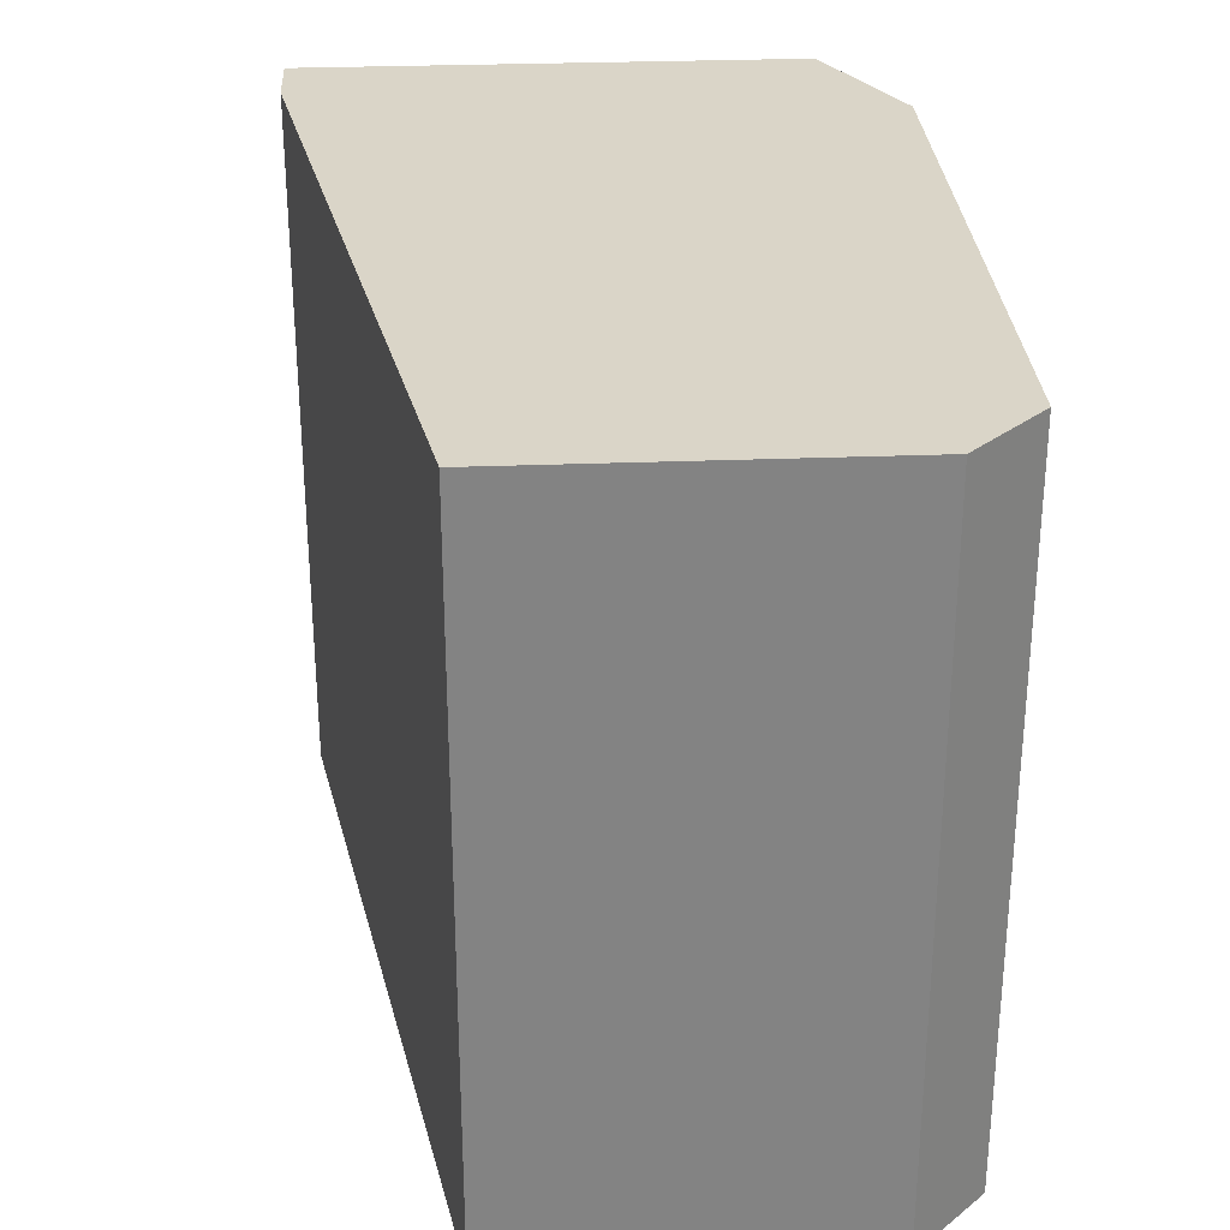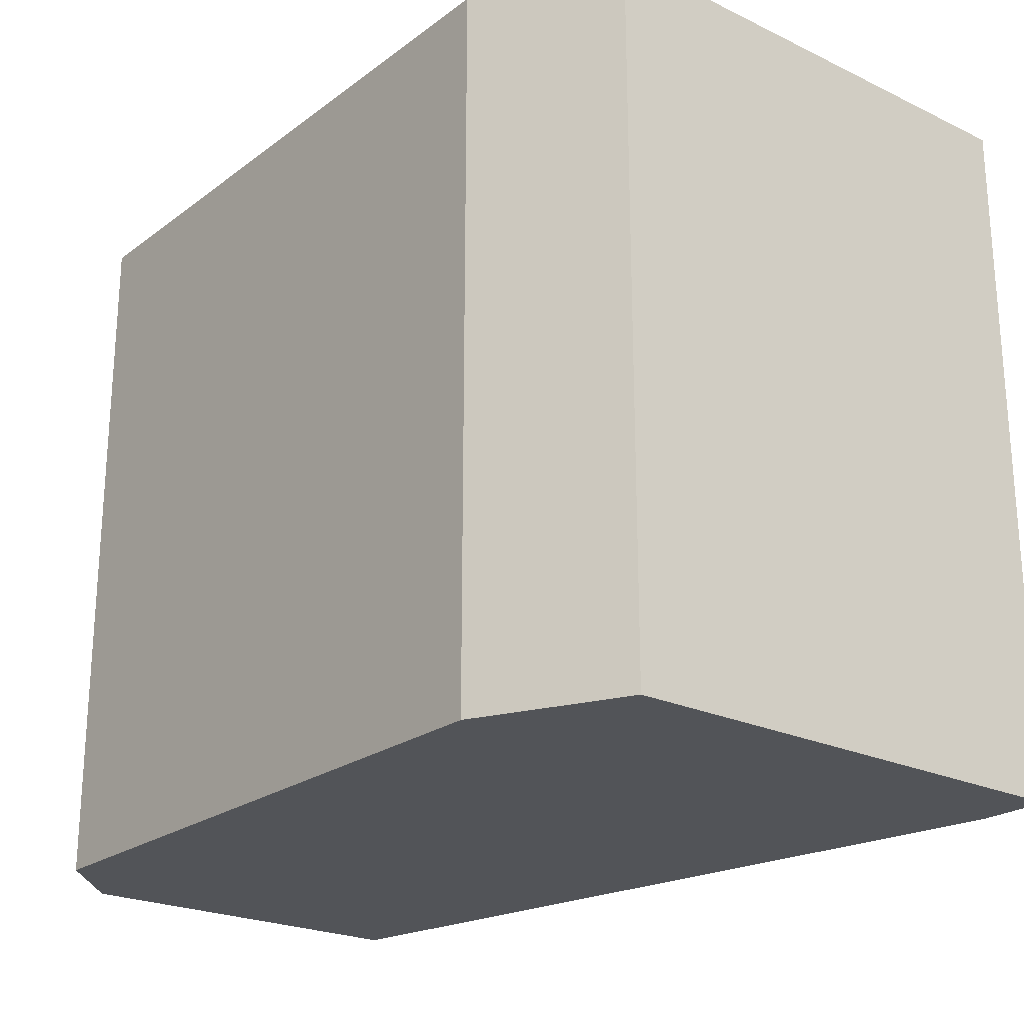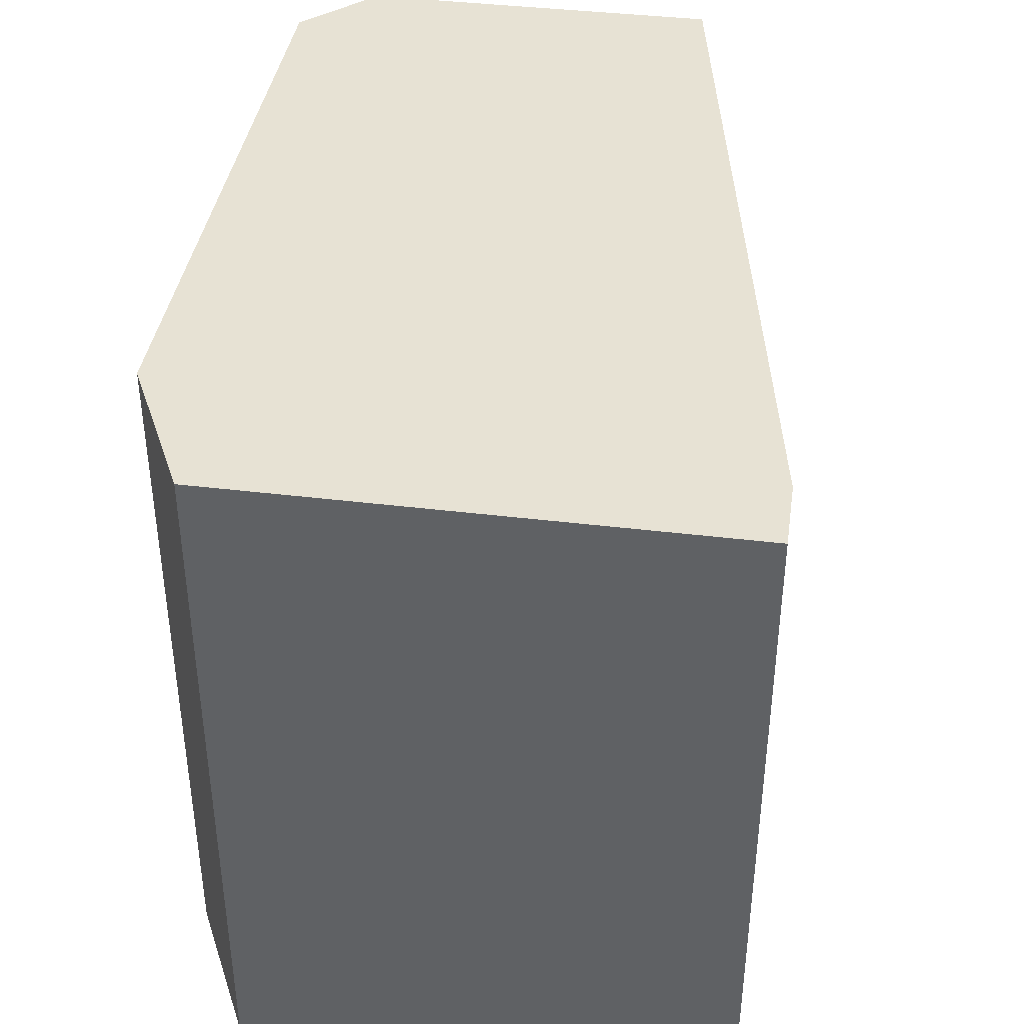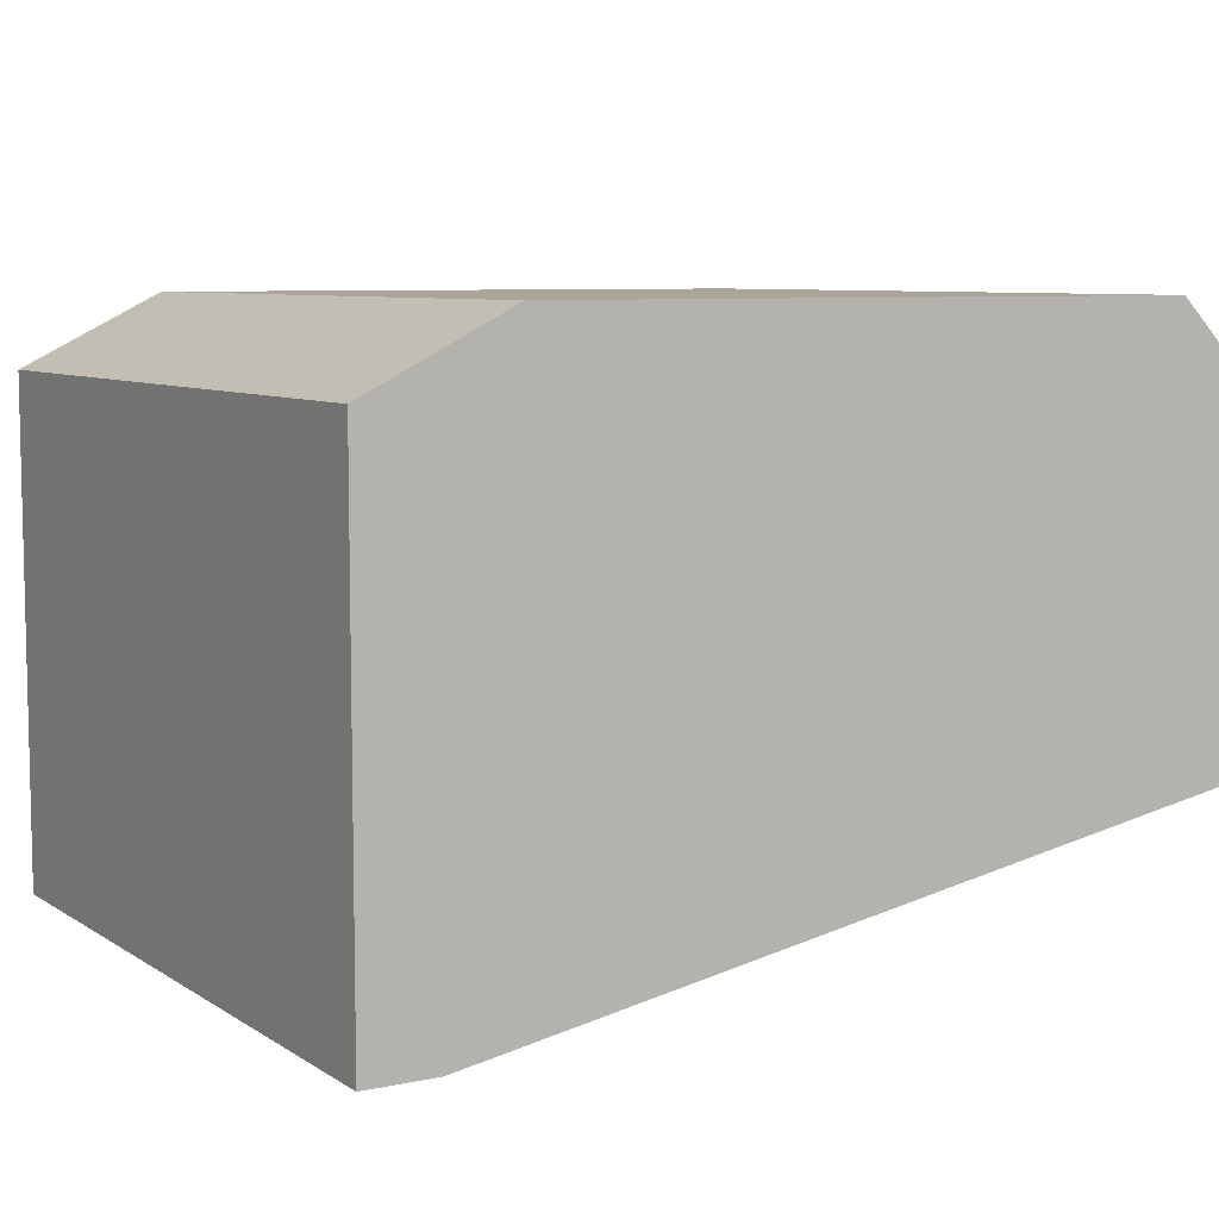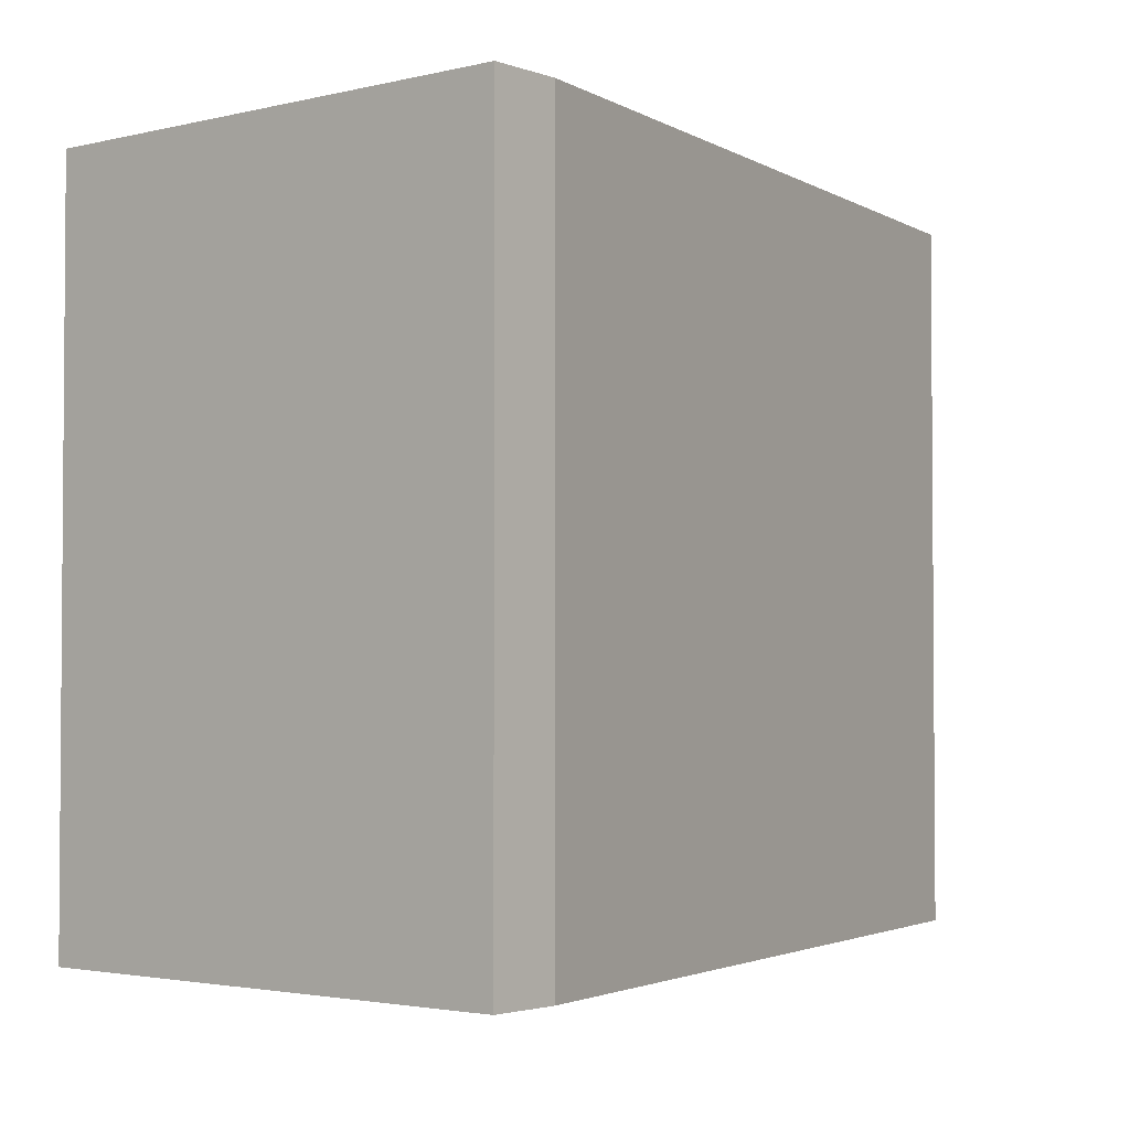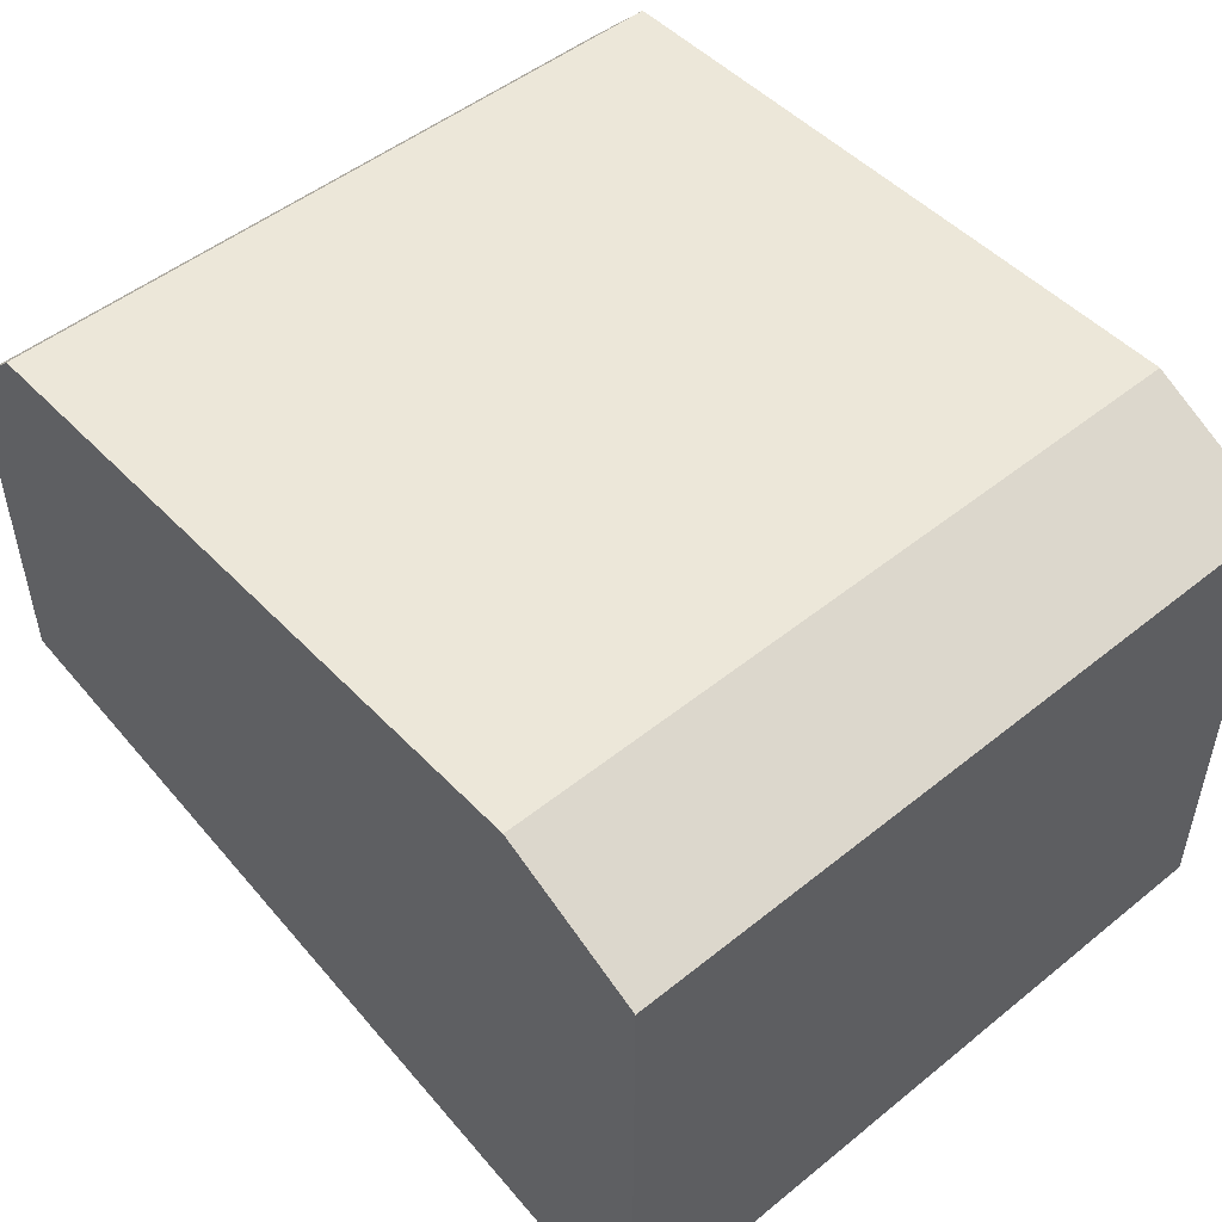
<metadata>
{"format":"obj","ext":"obj","renderer":"f3d","projection":"perspective","resolution":1024,"background":"white","views":[{"elev":29.2,"azim":86.7,"up":"+Z"},{"elev":-23.0,"azim":-129.0,"up":"+Z"},{"elev":39.9,"azim":-81.4,"up":"+Z"},{"elev":7.4,"azim":-30.9,"up":"+Y"},{"elev":-2.6,"azim":-50.4,"up":"+Z"},{"elev":49.8,"azim":-131.6,"up":"+Y"}]}
</metadata>
<code>
v 0.2785 0.2309 0.05209
v 0.15 0.1559 -0.05504
v 0.15 0.2309 -0.05504
v 0.15 0.1559 0.05209
v 0.2785 0.1773 -0.05504
v 0.15 0.2309 0.05209
v 0.2678 0.2416 -0.05504
v 0.2785 0.1773 0.05209
v 0.1714 0.2416 0.05209
v 0.1714 0.2416 -0.05504
v 0.2678 0.2416 0.05209
v 0.2785 0.2309 -0.05504
v 0.1607 0.1559 0.05209
v 0.1607 0.1559 -0.05504
f 5 13 14
f 3 2 4
f 2 3 5
f 3 4 6
f 4 1 6
f 5 3 7
f 1 4 8
f 5 1 8
f 6 1 9
f 3 6 9
f 9 7 10
f 7 3 10
f 3 9 10
f 1 7 11
f 9 1 11
f 7 9 11
f 1 5 12
f 7 1 12
f 5 7 12
f 4 2 13
f 8 4 13
f 5 8 13
f 2 5 14
f 13 2 14

</code>
